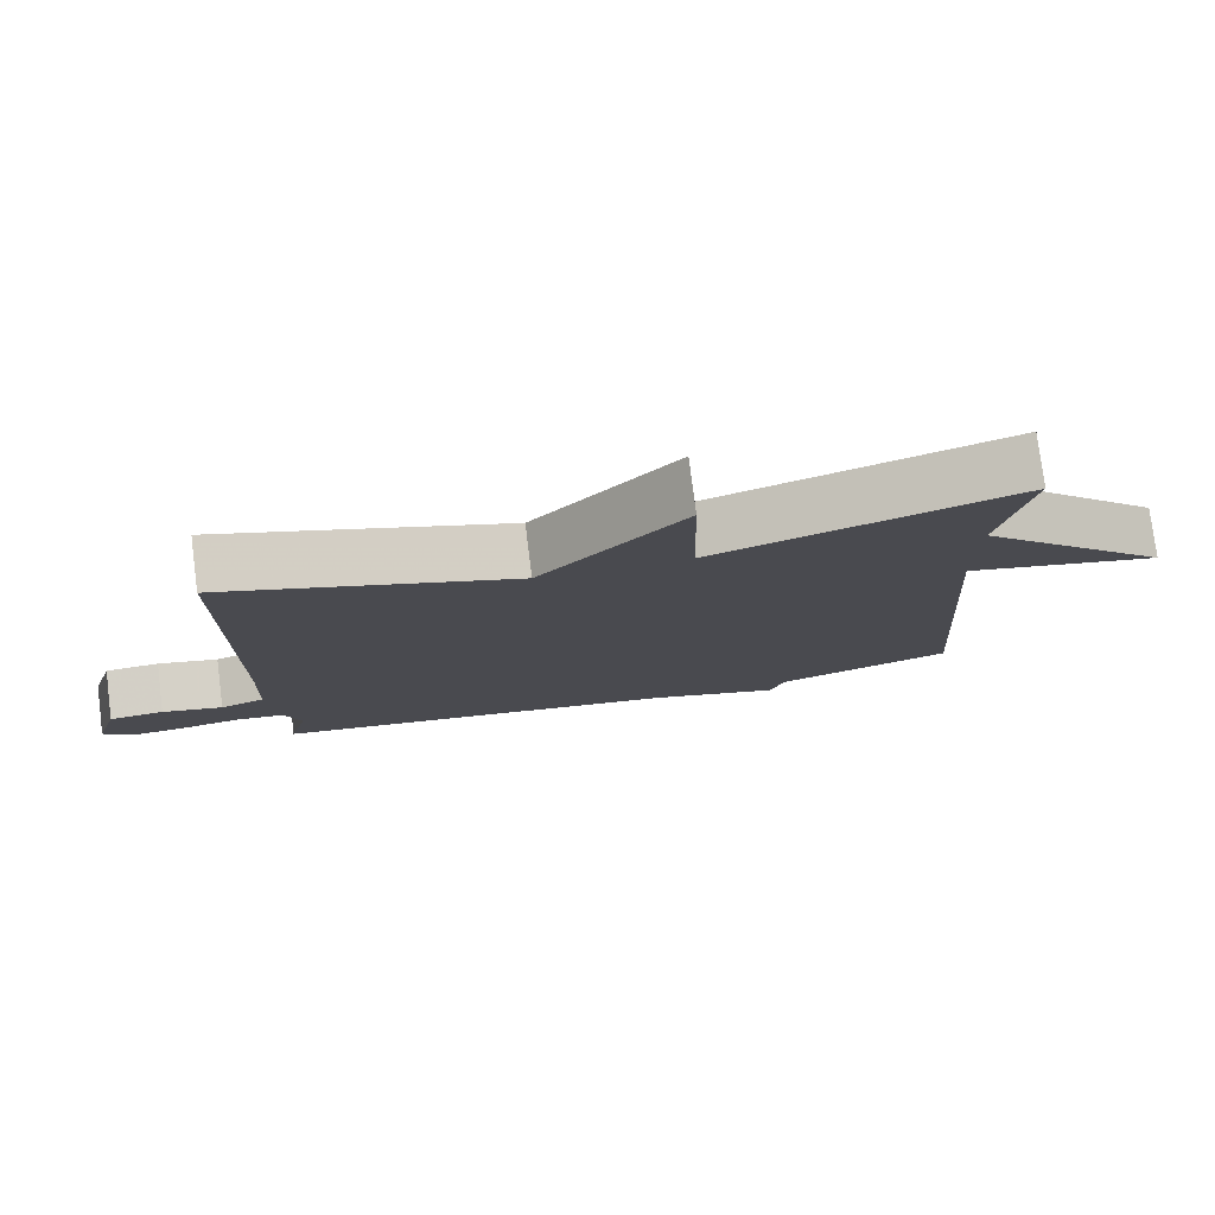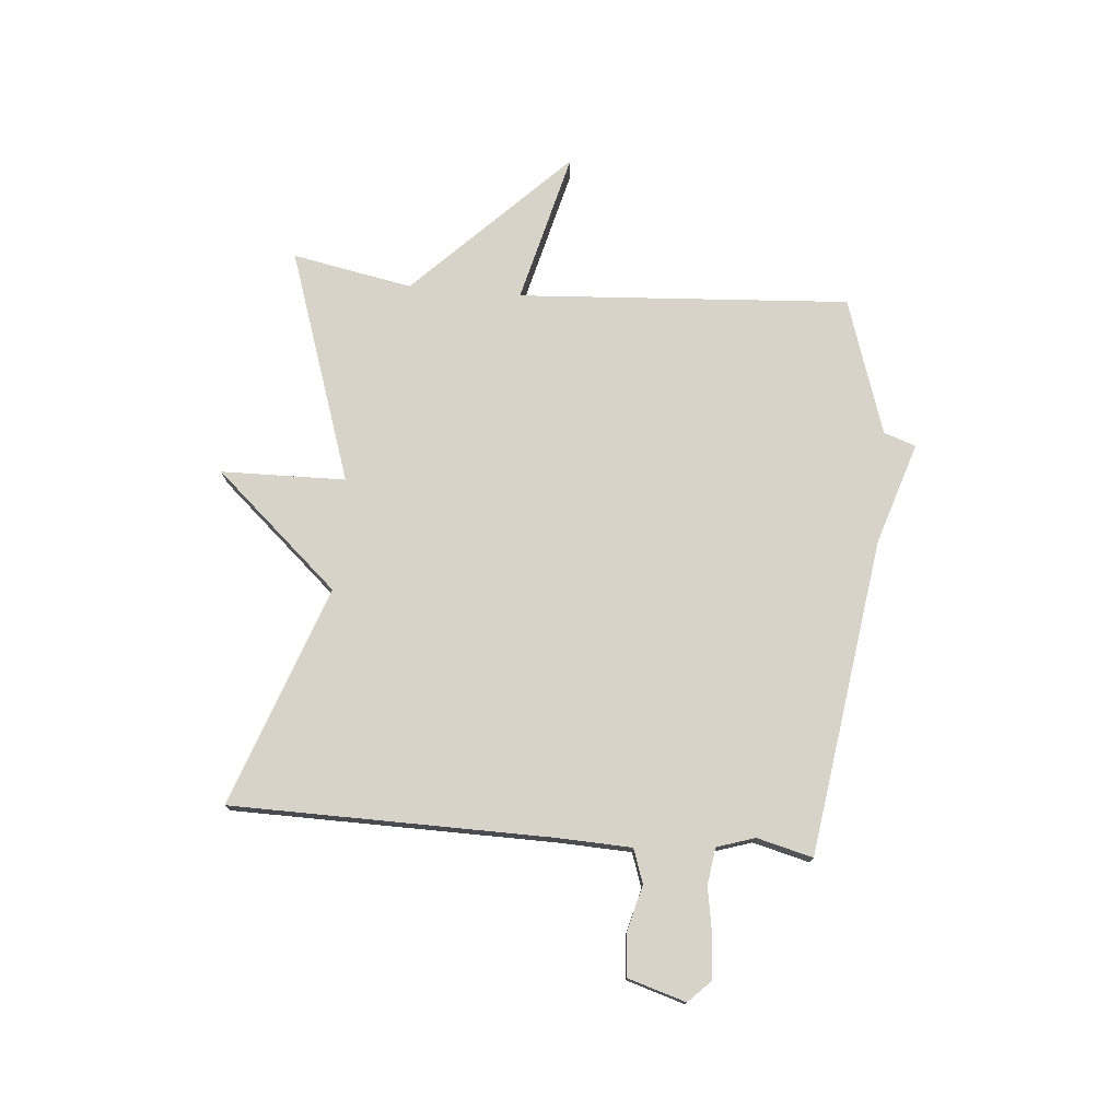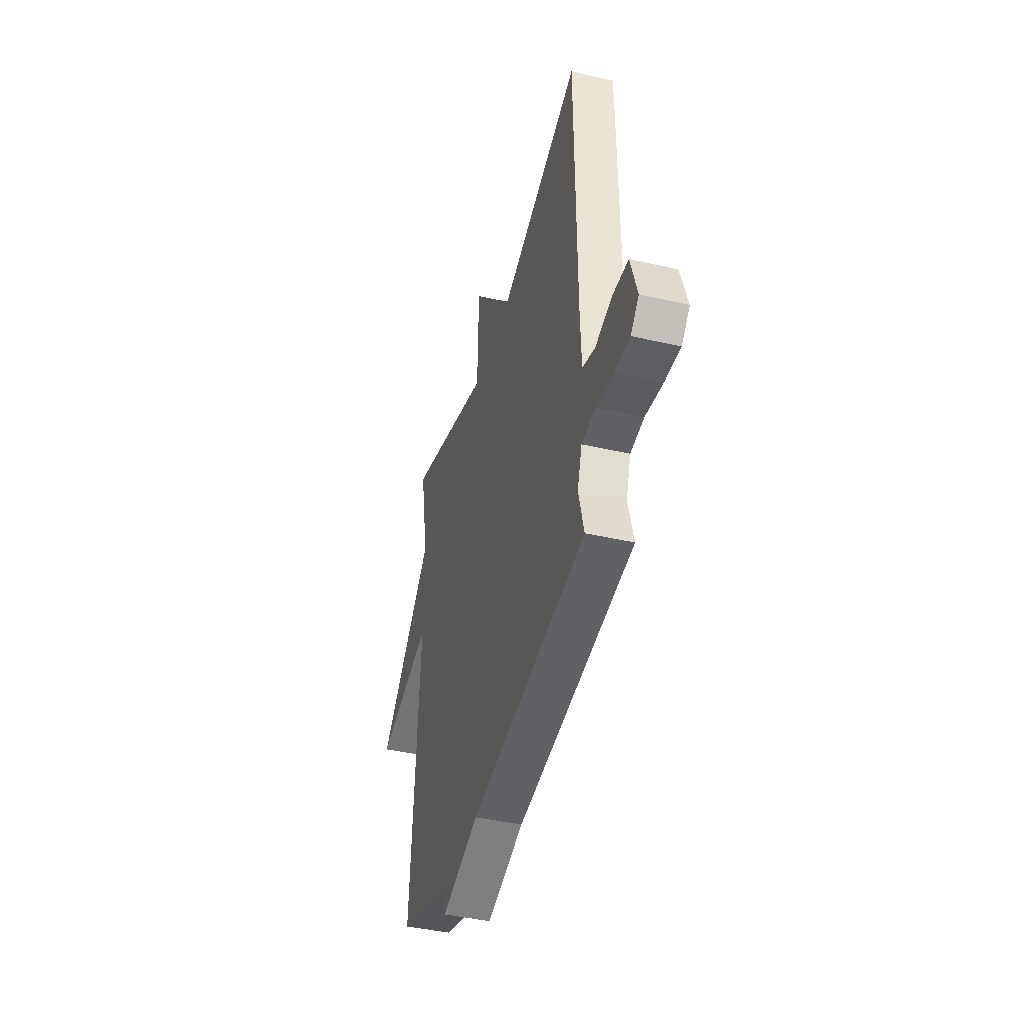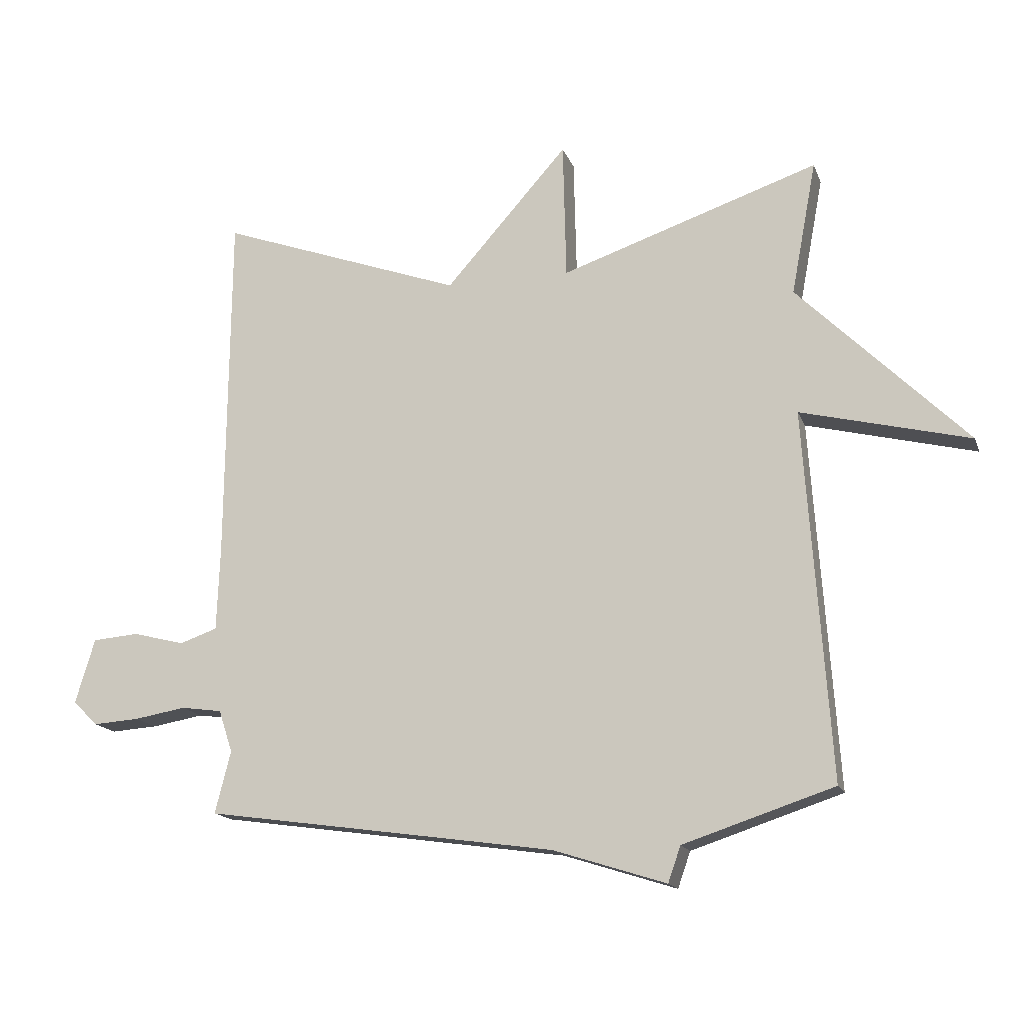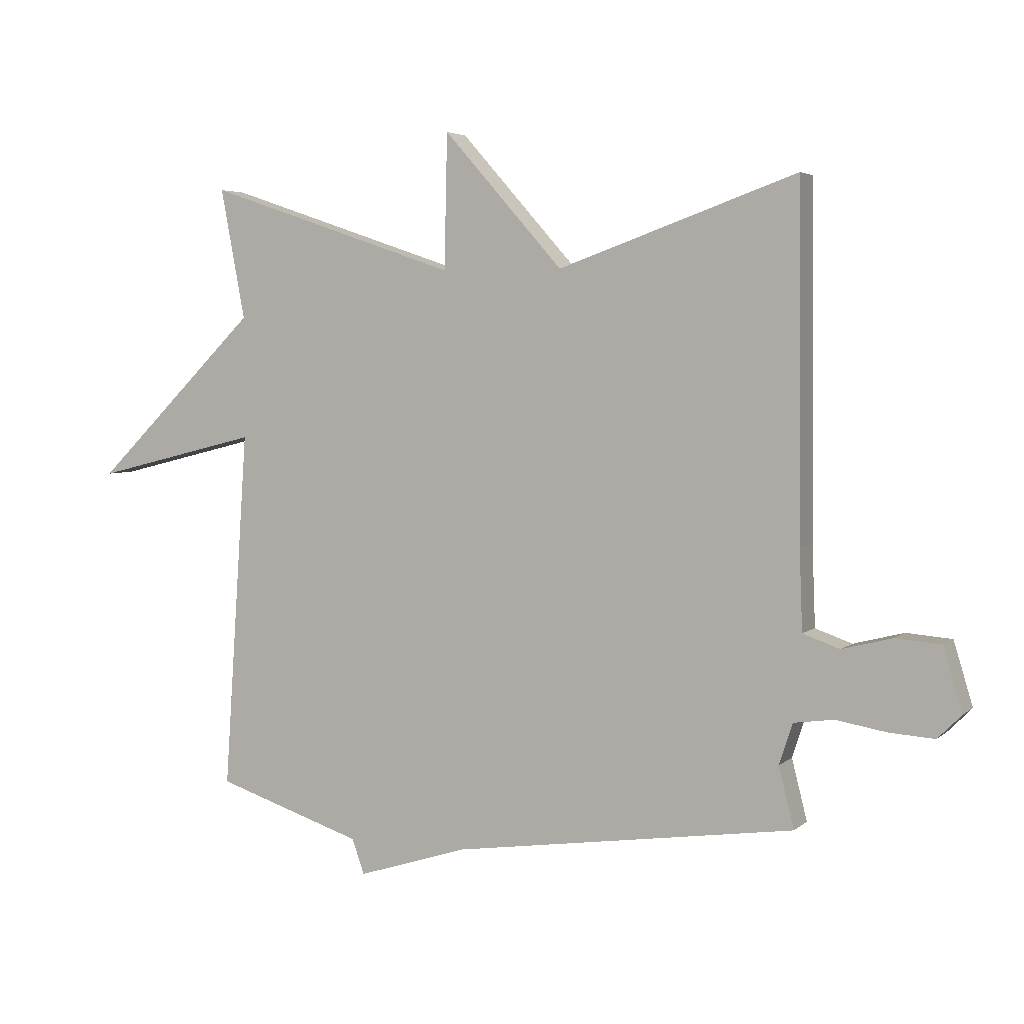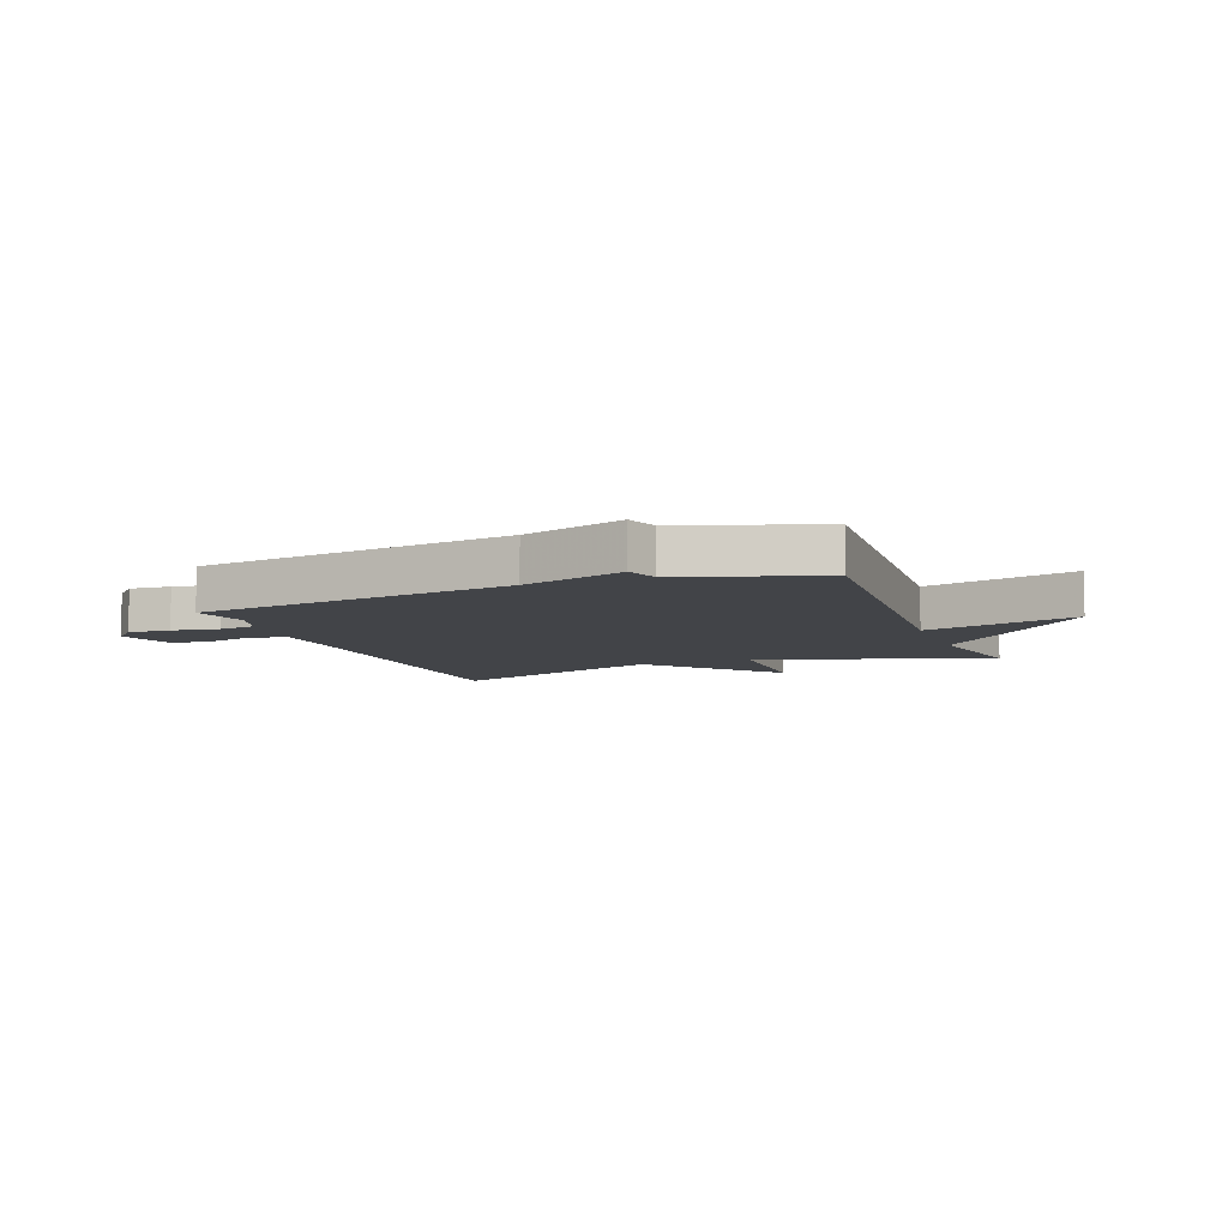
<metadata>
{"format":"obj","ext":"obj","renderer":"f3d","projection":"perspective","resolution":1024,"background":"white","views":[{"elev":77.9,"azim":172.8,"up":"+Z"},{"elev":75.9,"azim":95.1,"up":"+Y"},{"elev":-42.3,"azim":74.5,"up":"+Z"},{"elev":-15.8,"azim":-163.7,"up":"+Z"},{"elev":4.1,"azim":23.5,"up":"+Z"},{"elev":-7.9,"azim":-158.9,"up":"+Y"}]}
</metadata>
<code>
v -0.5 0.07 -0.5
v -0.46 0.07 0.087
v -0.729 0.07 0.02
v -0.46 0.07 0.287
v -0.5 0.07 0.5
v -0.089 0.07 0.361
v -0.084 0.07 0.581
v 0.111 0.07 0.361
v 0.5 0.07 0.5
v 0.505 0.07 -0.065
v 0.51 0.07 -0.196
v 0.57 0.07 -0.217
v 0.652 0.07 -0.196
v 0.726 0.07 -0.202
v 0.757 0.07 -0.305
v 0.718 0.07 -0.344
v 0.644 0.07 -0.339
v 0.562 0.07 -0.325
v 0.497 0.07 -0.334
v 0.475 0.07 -0.401
v 0.5 0.07 -0.5
v -0.06 0.07 -0.579
v -0.24 0.07 -0.636
v -0.26 0.07 -0.579
v -0.5 0 -0.5
v -0.46 0 0.087
v -0.729 0 0.02
v -0.46 0 0.287
v -0.5 0 0.5
v -0.089 0 0.361
v -0.084 0 0.581
v 0.111 0 0.361
v 0.5 0 0.5
v 0.505 0 -0.065
v 0.51 0 -0.196
v 0.57 0 -0.217
v 0.652 0 -0.196
v 0.726 0 -0.202
v 0.757 0 -0.305
v 0.718 0 -0.344
v 0.644 0 -0.339
v 0.562 0 -0.325
v 0.497 0 -0.334
v 0.475 0 -0.401
v 0.5 0 -0.5
v -0.06 0 -0.579
v -0.24 0 -0.636
v -0.26 0 -0.579
f 22 23 24
f 24 1 2
f 22 24 2
f 21 22 2
f 20 21 2
f 19 20 2
f 18 19 2
f 16 17 18
f 15 16 18
f 14 15 18
f 13 14 18
f 12 13 18
f 11 12 18 2
f 10 11 2
f 8 9 10 2
f 6 7 8
f 2 3 4
f 8 2 4
f 6 8 4
f 4 5 6
f 48 47 46
f 26 25 48
f 26 48 46
f 26 46 45
f 26 45 44
f 26 44 43
f 26 43 42
f 42 41 40
f 42 40 39
f 42 39 38
f 42 38 37
f 42 37 36
f 26 42 36 35
f 26 35 34
f 26 34 33 32
f 32 31 30
f 28 27 26
f 28 26 32
f 28 32 30
f 30 29 28
f 1 25 26 2
f 2 26 27 3
f 3 27 28 4
f 4 28 29 5
f 5 29 30 6
f 6 30 31 7
f 7 31 32 8
f 8 32 33 9
f 9 33 34 10
f 10 34 35 11
f 11 35 36 12
f 12 36 37 13
f 13 37 38 14
f 14 38 39 15
f 15 39 40 16
f 16 40 41 17
f 17 41 42 18
f 18 42 43 19
f 19 43 44 20
f 20 44 45 21
f 21 45 46 22
f 22 46 47 23
f 23 47 48 24
f 24 48 25 1

</code>
